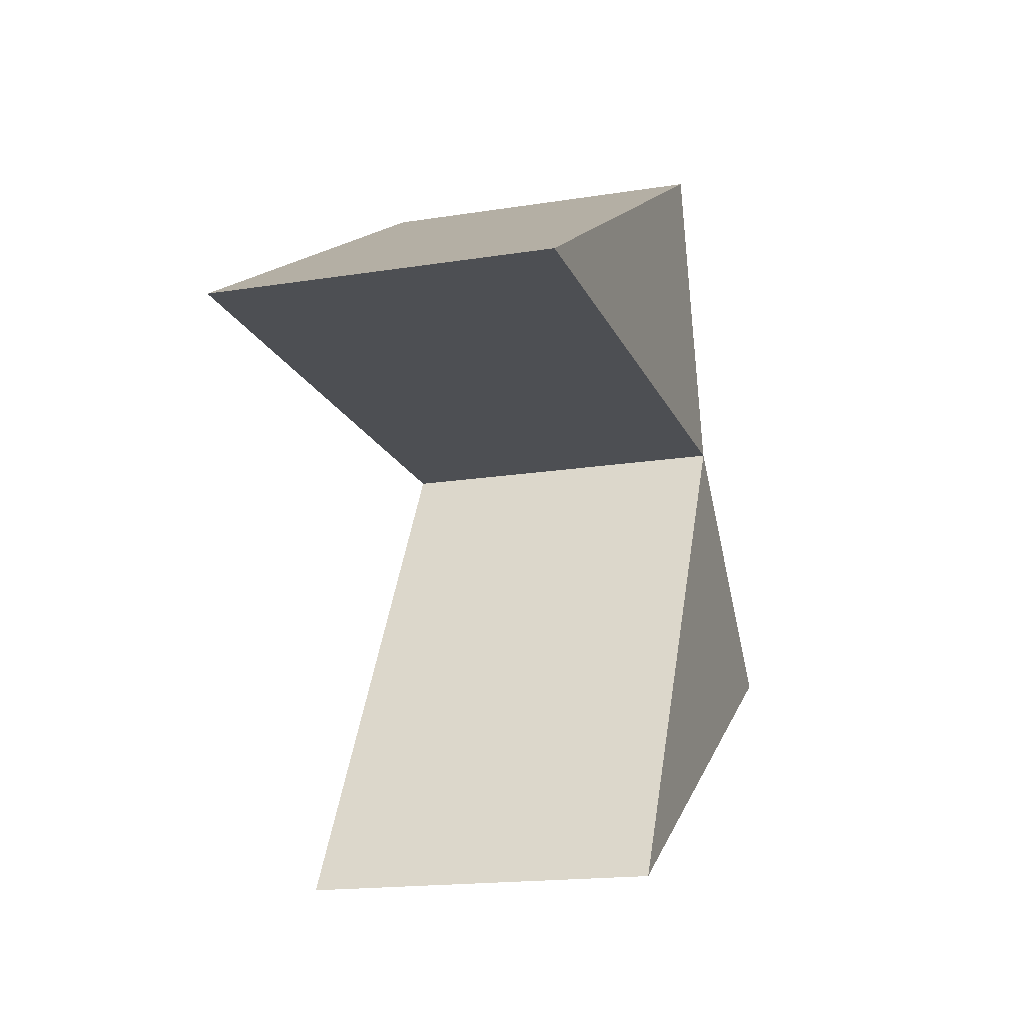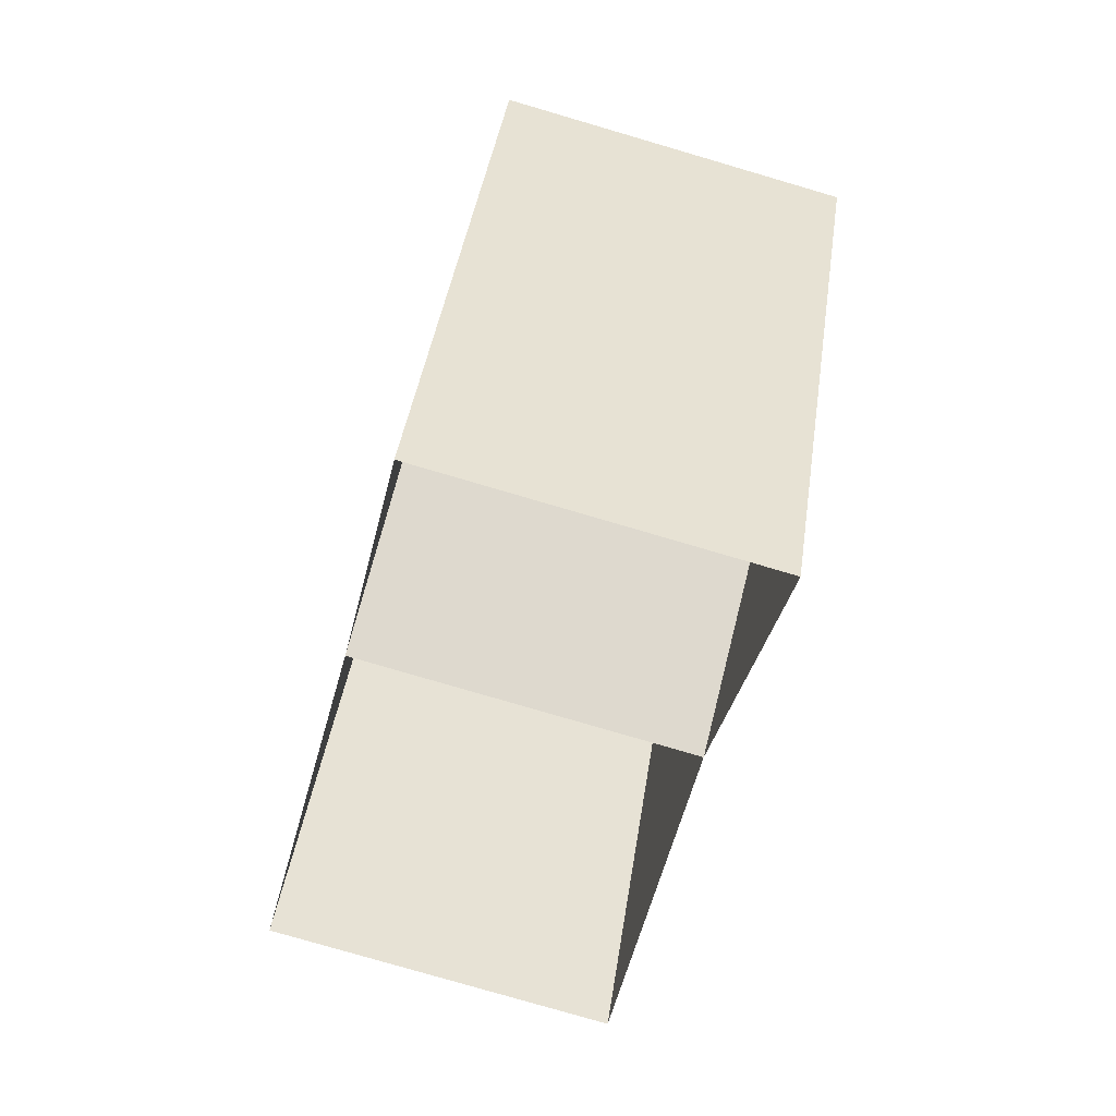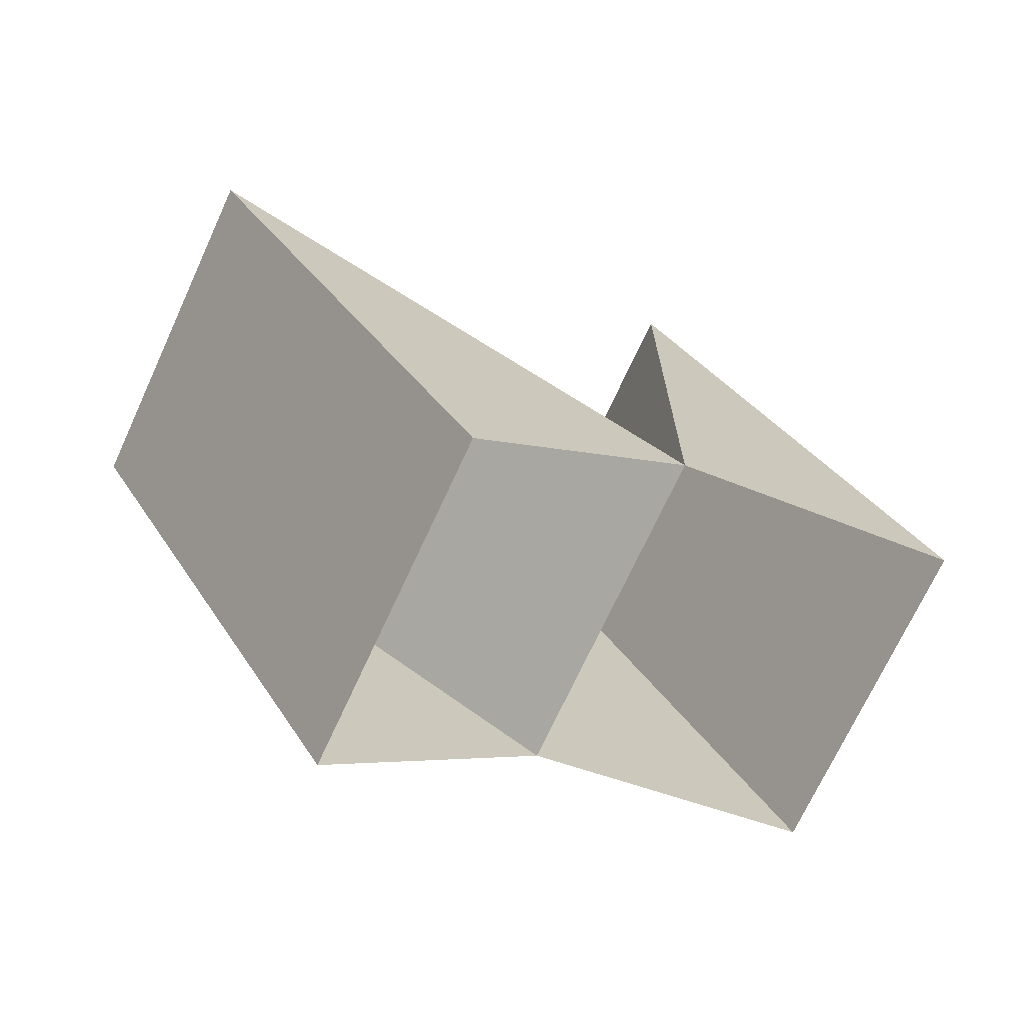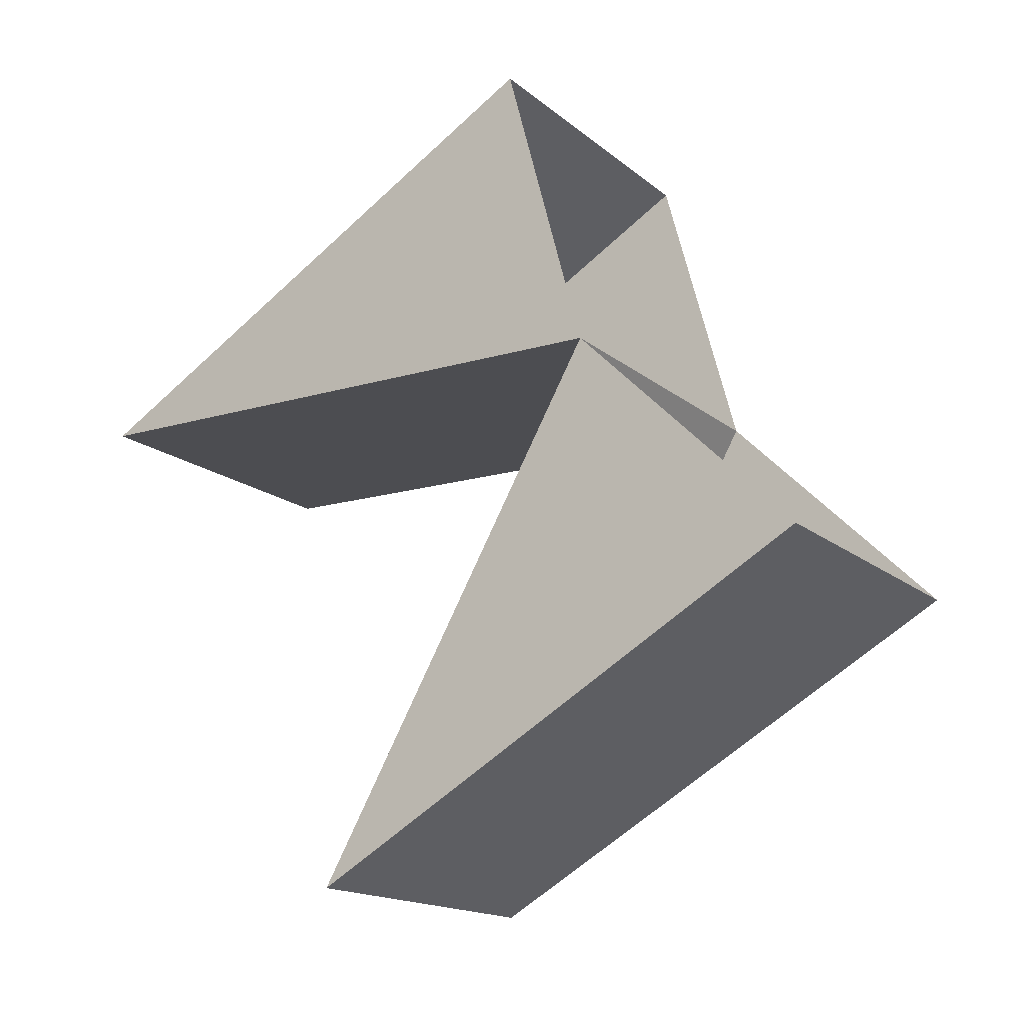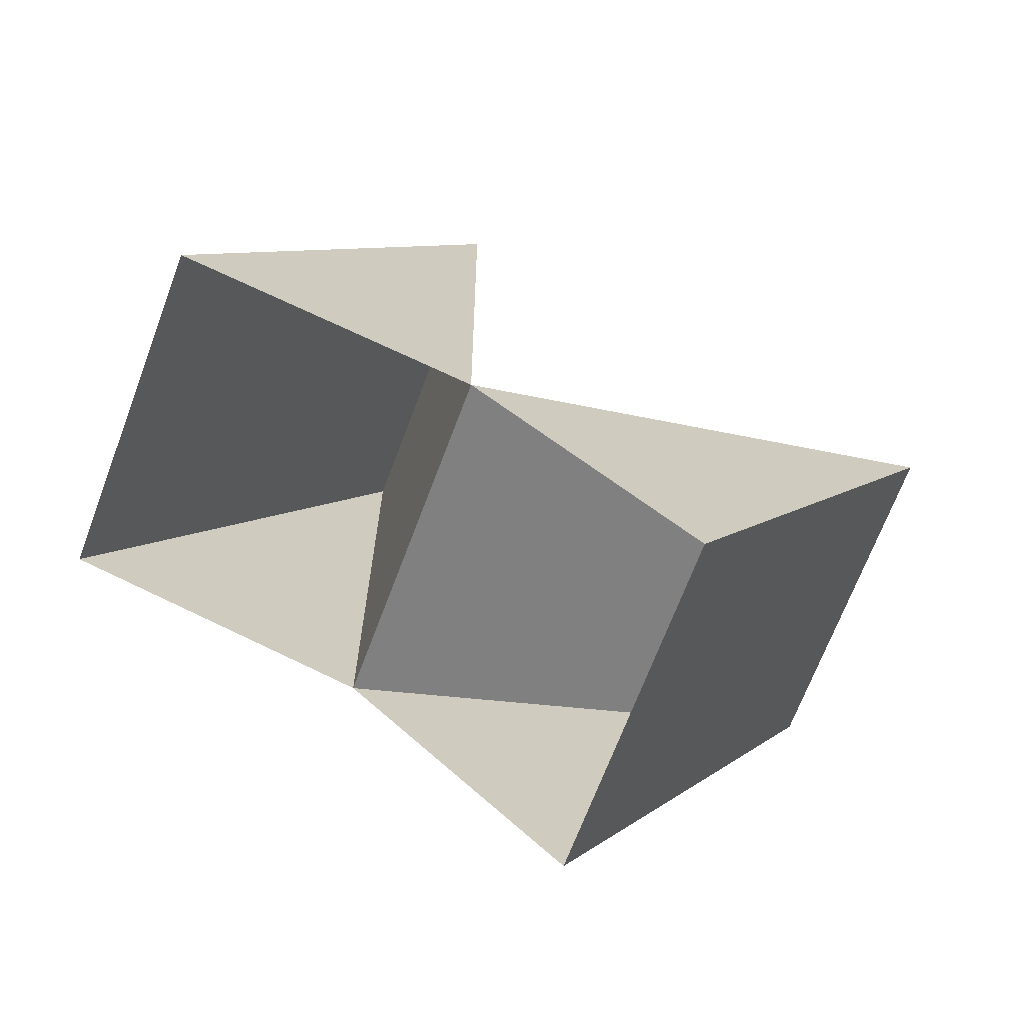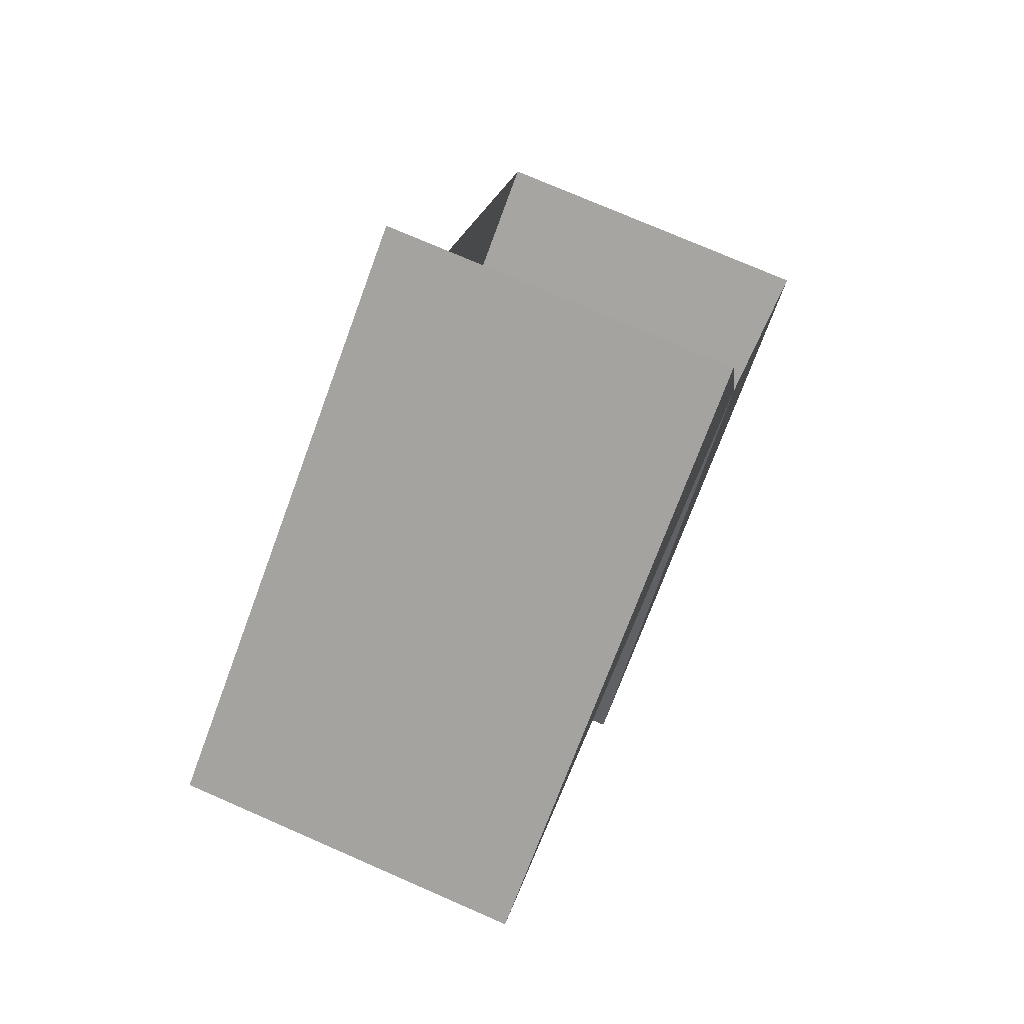
<metadata>
{"format":"obj","ext":"obj","renderer":"f3d","projection":"perspective","resolution":1024,"background":"white","views":[{"elev":-17.3,"azim":17.7,"up":"+Y"},{"elev":-79.1,"azim":-16.3,"up":"+Z"},{"elev":-71.6,"azim":65.2,"up":"+Z"},{"elev":-16.3,"azim":122.2,"up":"+Y"},{"elev":-70.1,"azim":-110.8,"up":"+Z"},{"elev":75.7,"azim":23.5,"up":"+Y"}]}
</metadata>
<code>
o break_open_Circle.021
v 0.3797 1.981 3.227
v 0.3797 2.706 3.951
v 0.3797 3.695 4.216
v -0.7299 1.981 3.227
v -0.7299 2.706 3.951
v -0.7299 3.695 4.216
v 0.3797 2.717 5.889
v -0.7299 2.717 5.889
v 0.3797 1.022 4.911
v -0.7299 1.022 4.911
f 3 7 2
f 6 8 7 3
f 5 8 6
f 2 7 8 5
f 2 9 1
f 5 10 9 2
f 4 10 5
f 1 9 10 4

</code>
